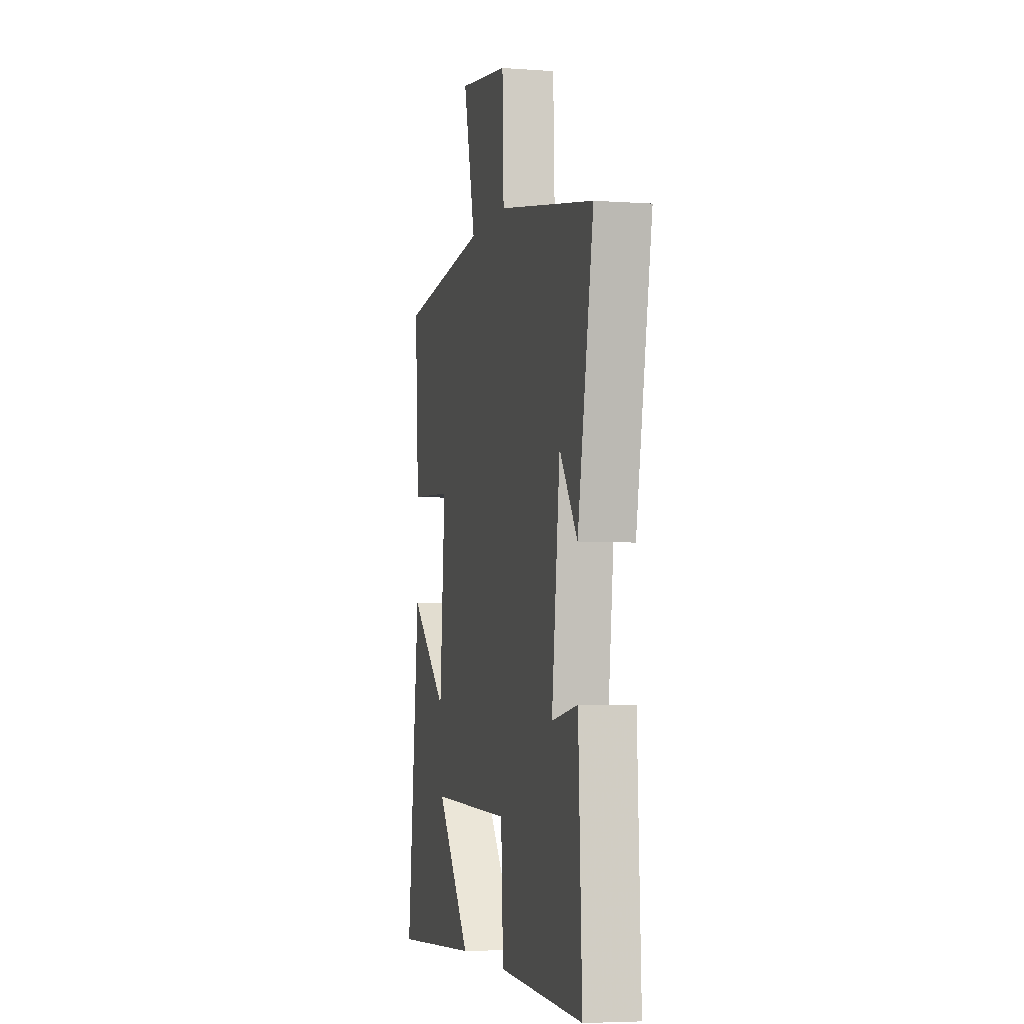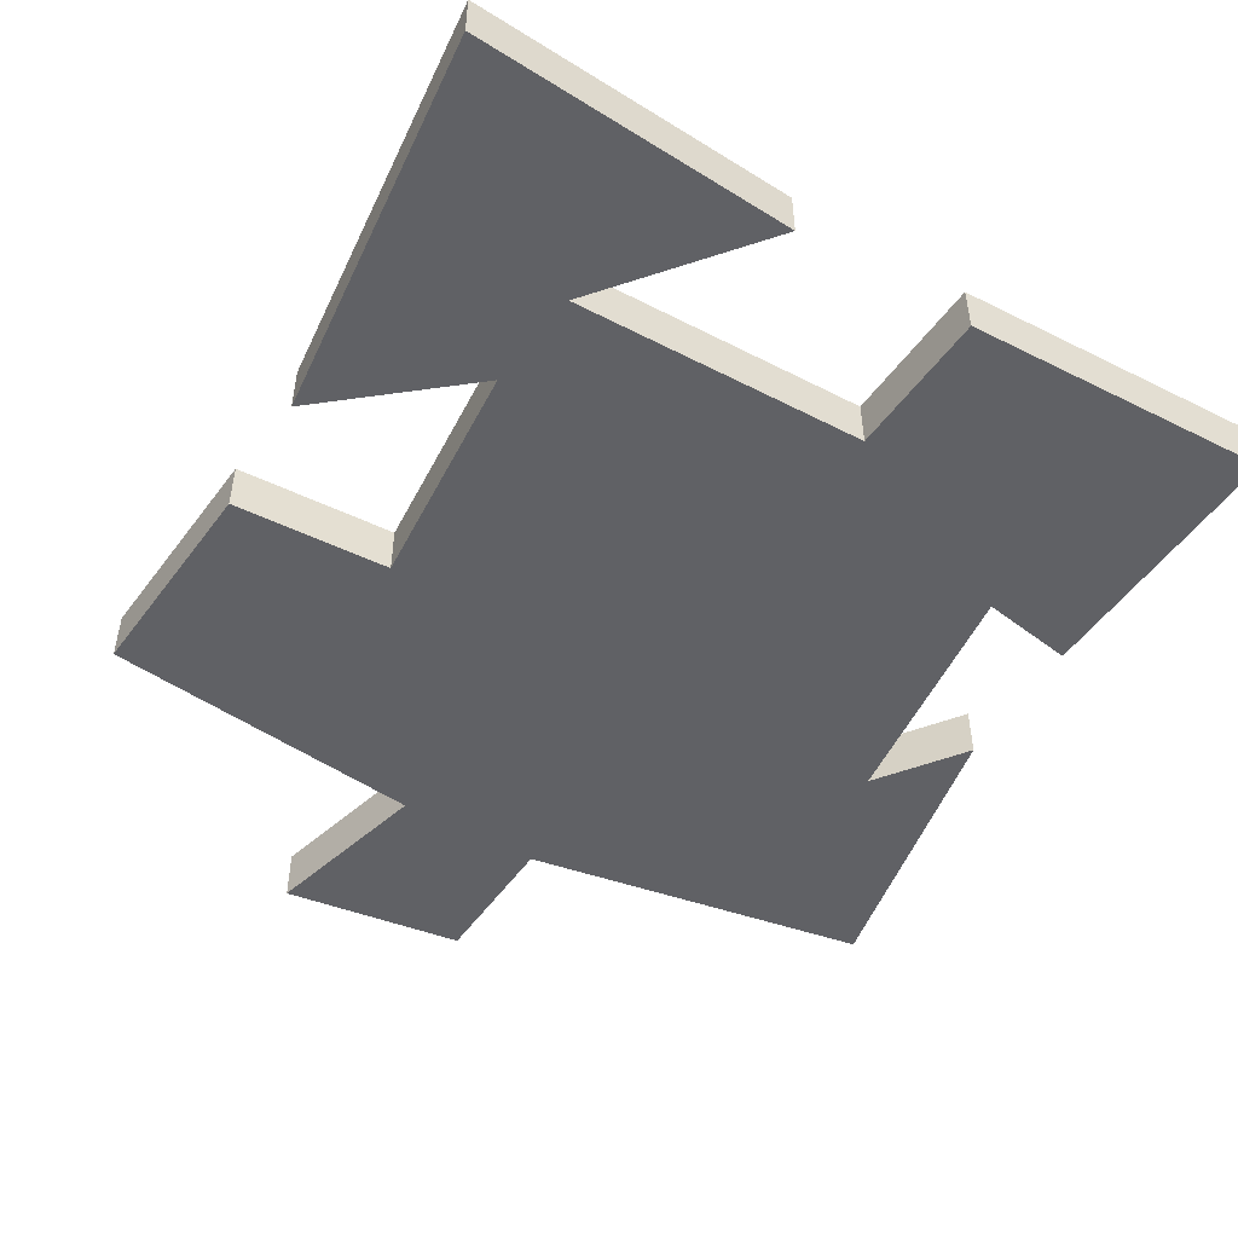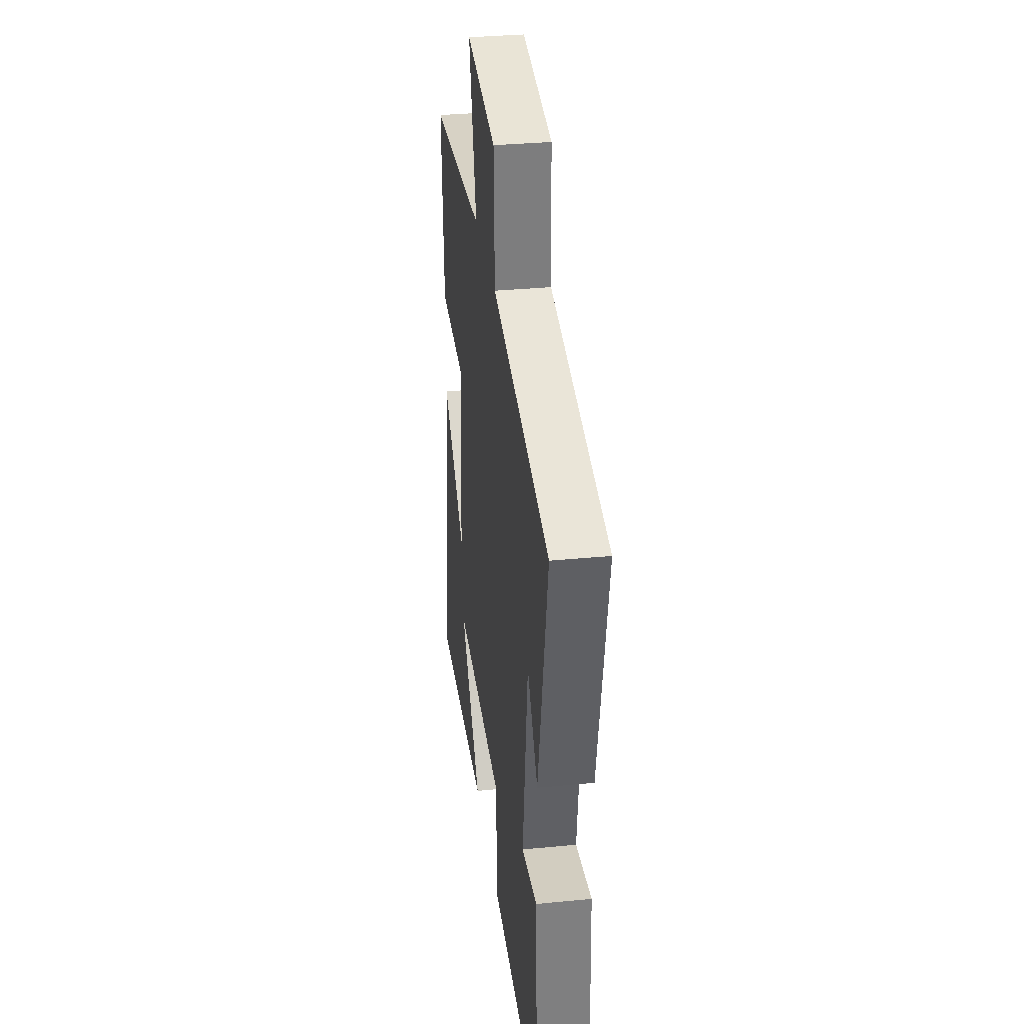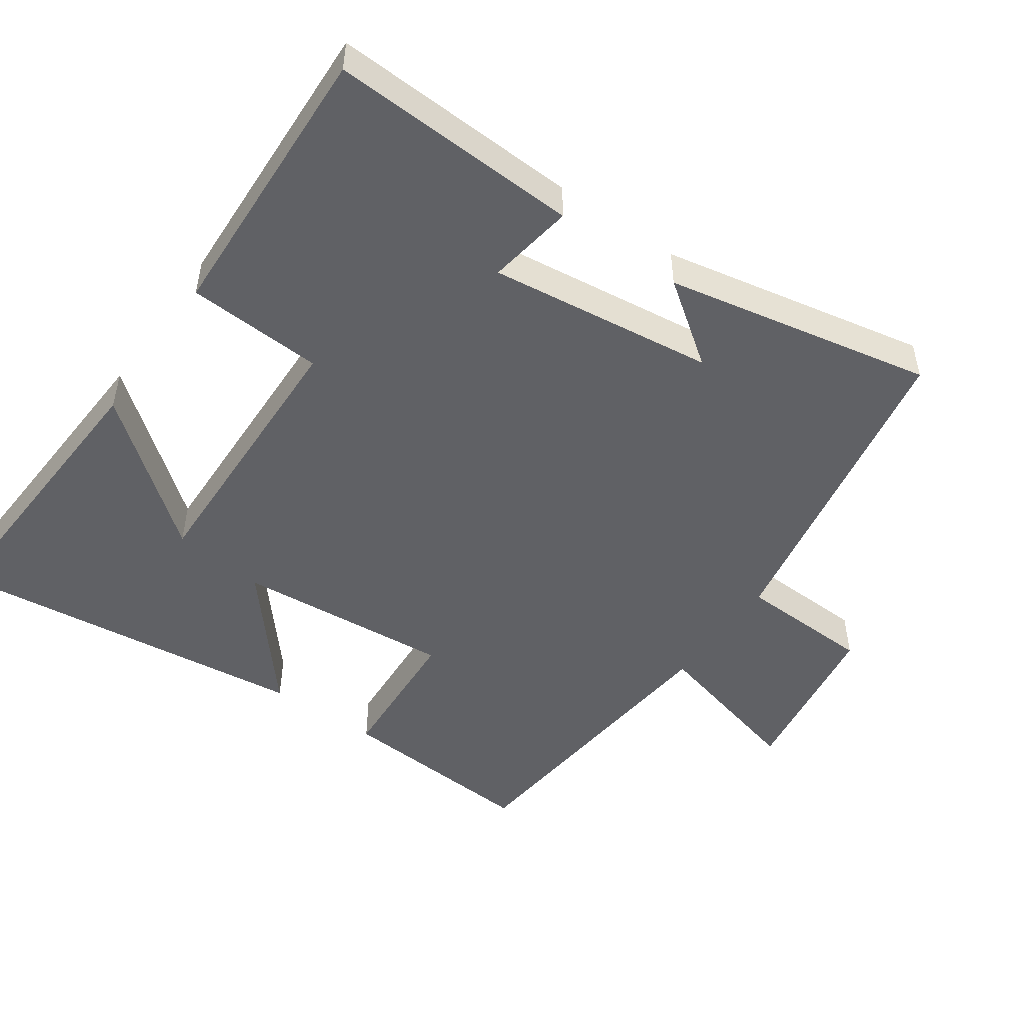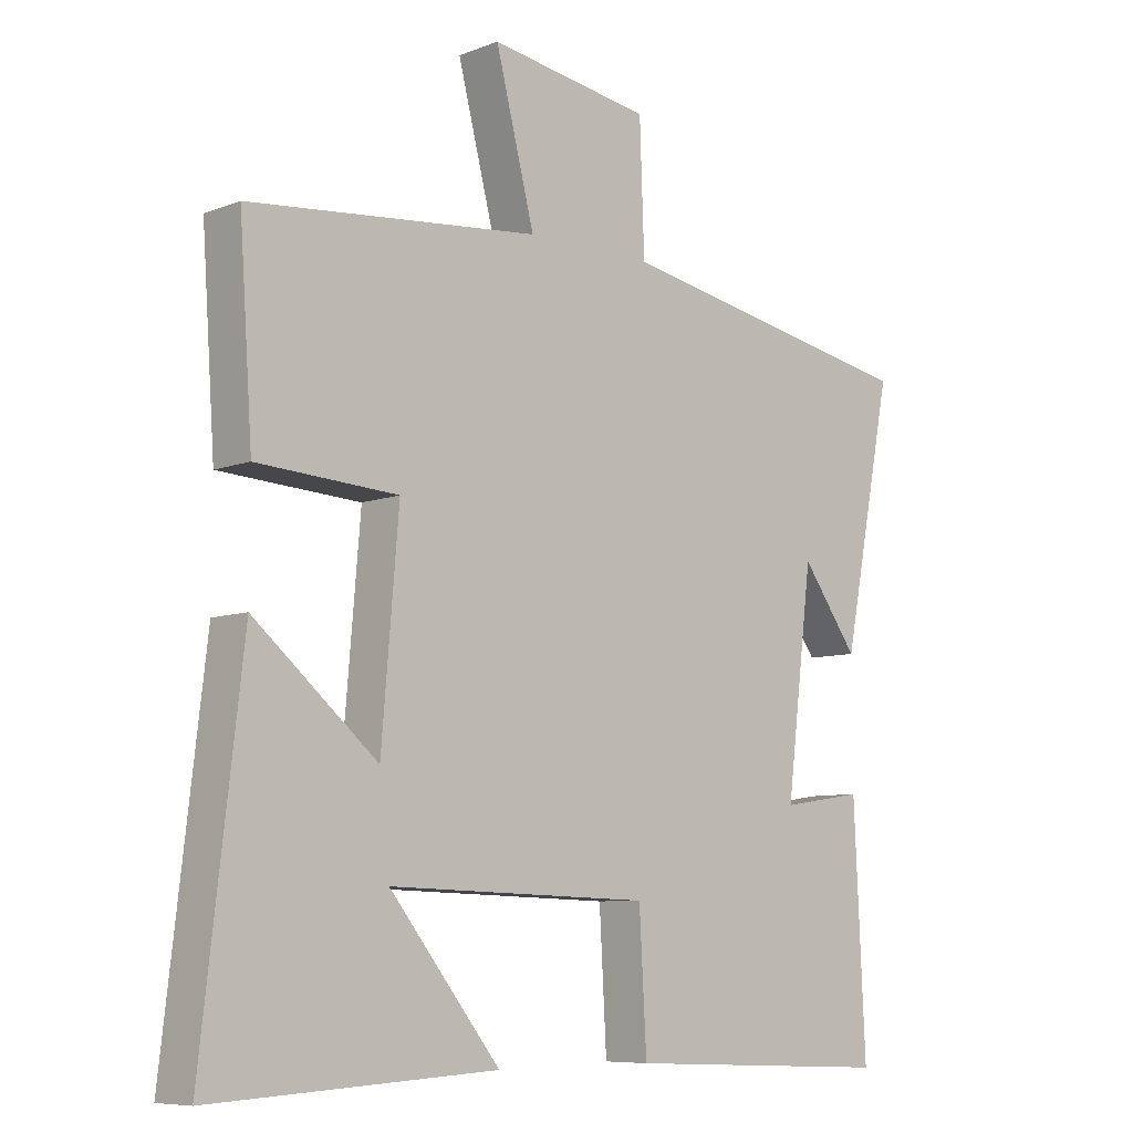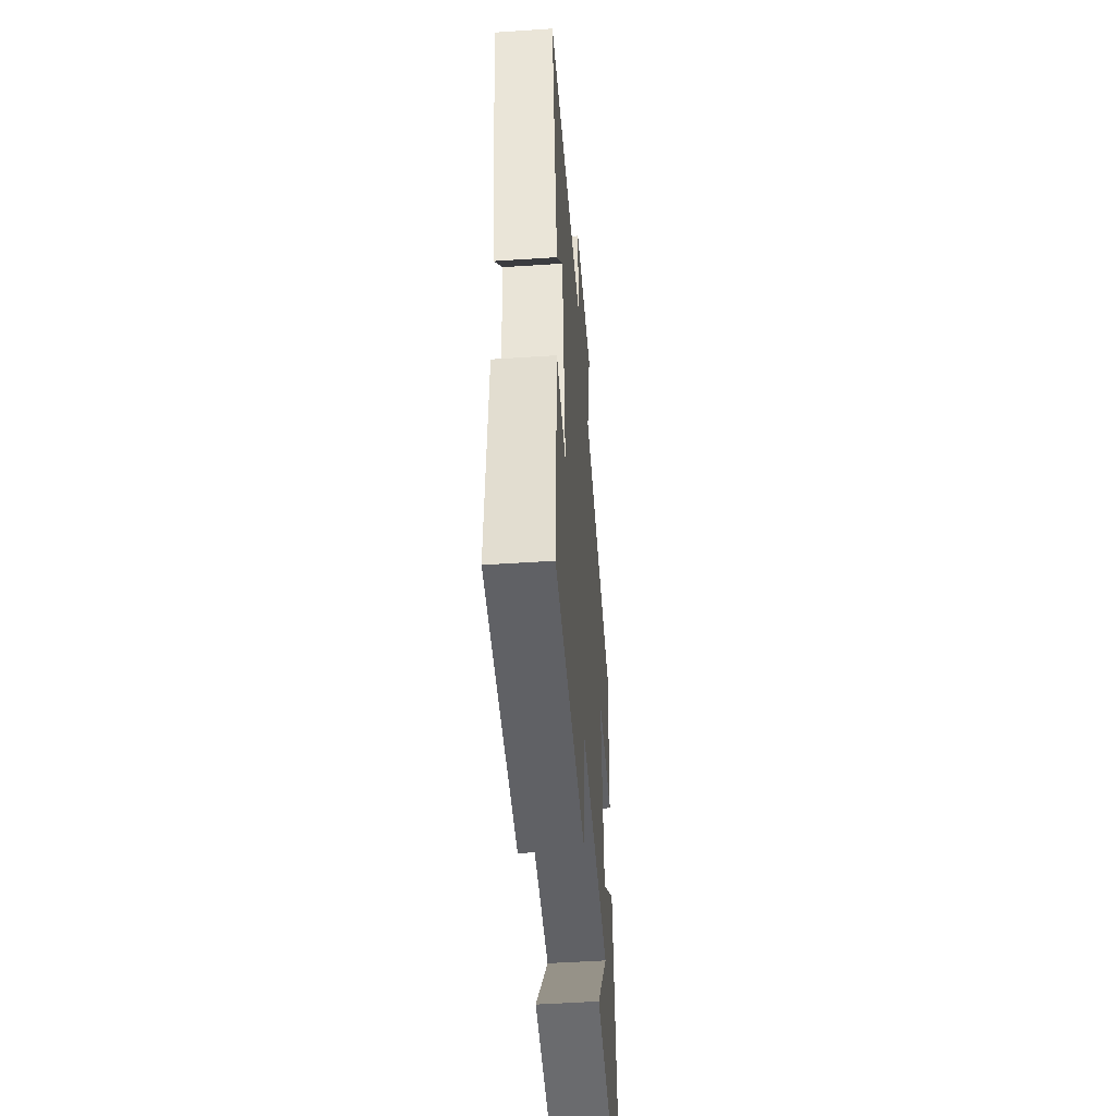
<metadata>
{"format":"obj","ext":"obj","renderer":"f3d","projection":"perspective","resolution":1024,"background":"white","views":[{"elev":-4.7,"azim":-102.9,"up":"+Z"},{"elev":-50.0,"azim":148.7,"up":"+Y"},{"elev":33.3,"azim":-97.6,"up":"+Z"},{"elev":-49.3,"azim":-125.1,"up":"+Y"},{"elev":-8.0,"azim":136.7,"up":"+Z"},{"elev":-50.4,"azim":-85.8,"up":"+Z"}]}
</metadata>
<code>
v 0.561 0.07 -0.523
v 0.132 0.07 -0.5
v 0.299 0.07 -0.292
v -0.097 0.07 -0.304
v -0.108 0.07 -0.5
v -0.517 0.07 -0.518
v -0.5 0.07 -0.159
v -0.375 0.07 -0.178
v -0.415 0.07 0.146
v -0.5 0.07 0.029
v -0.576 0.07 0.413
v -0.11 0.07 0.5
v -0.103 0.07 0.692
v 0.141 0.07 0.73
v 0.082 0.07 0.5
v 0.52 0.07 0.457
v 0.5 0.07 0.167
v 0.288 0.07 0.154
v 0.314 0.07 -0.156
v 0.5 0.07 0.001
v 0.561 0 -0.523
v 0.132 0 -0.5
v 0.299 0 -0.292
v -0.097 0 -0.304
v -0.108 0 -0.5
v -0.517 0 -0.518
v -0.5 0 -0.159
v -0.375 0 -0.178
v -0.415 0 0.146
v -0.5 0 0.029
v -0.576 0 0.413
v -0.11 0 0.5
v -0.103 0 0.692
v 0.141 0 0.73
v 0.082 0 0.5
v 0.52 0 0.457
v 0.5 0 0.167
v 0.288 0 0.154
v 0.314 0 -0.156
v 0.5 0 0.001
f 19 20 1
f 15 16 17 18
f 15 18 19
f 12 13 14 15
f 12 15 19
f 11 12 19
f 9 10 11
f 9 11 19
f 8 9 19
f 6 7 8
f 5 6 8
f 4 5 8
f 3 4 8 19
f 1 2 3
f 1 3 19
f 21 40 39
f 38 37 36 35
f 39 38 35
f 35 34 33 32
f 39 35 32
f 39 32 31
f 31 30 29
f 39 31 29
f 39 29 28
f 28 27 26
f 28 26 25
f 28 25 24
f 39 28 24 23
f 23 22 21
f 39 23 21
f 1 21 22 2
f 2 22 23 3
f 3 23 24 4
f 4 24 25 5
f 5 25 26 6
f 6 26 27 7
f 7 27 28 8
f 8 28 29 9
f 9 29 30 10
f 10 30 31 11
f 11 31 32 12
f 12 32 33 13
f 13 33 34 14
f 14 34 35 15
f 15 35 36 16
f 16 36 37 17
f 17 37 38 18
f 18 38 39 19
f 19 39 40 20
f 20 40 21 1

</code>
